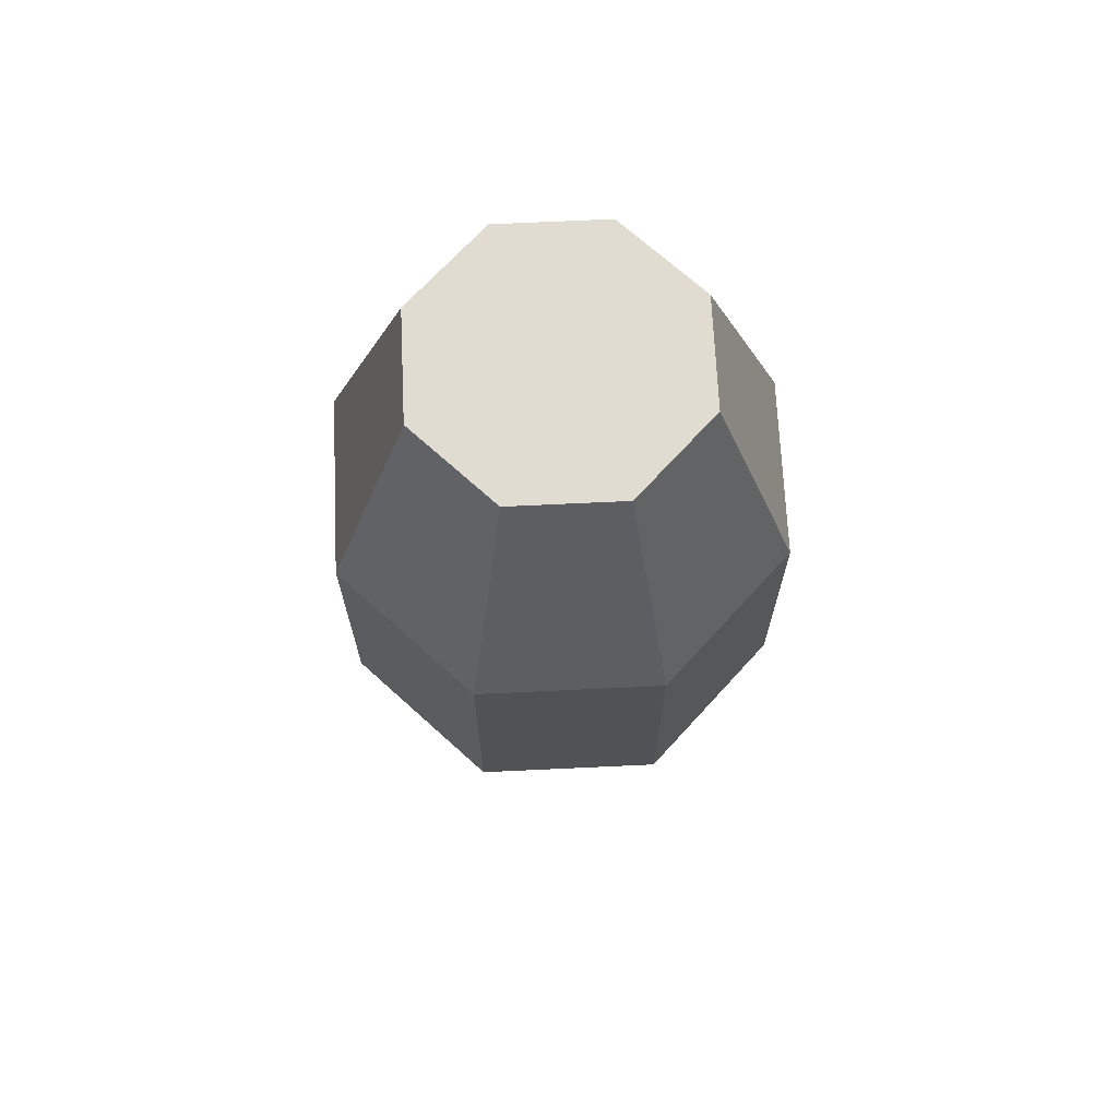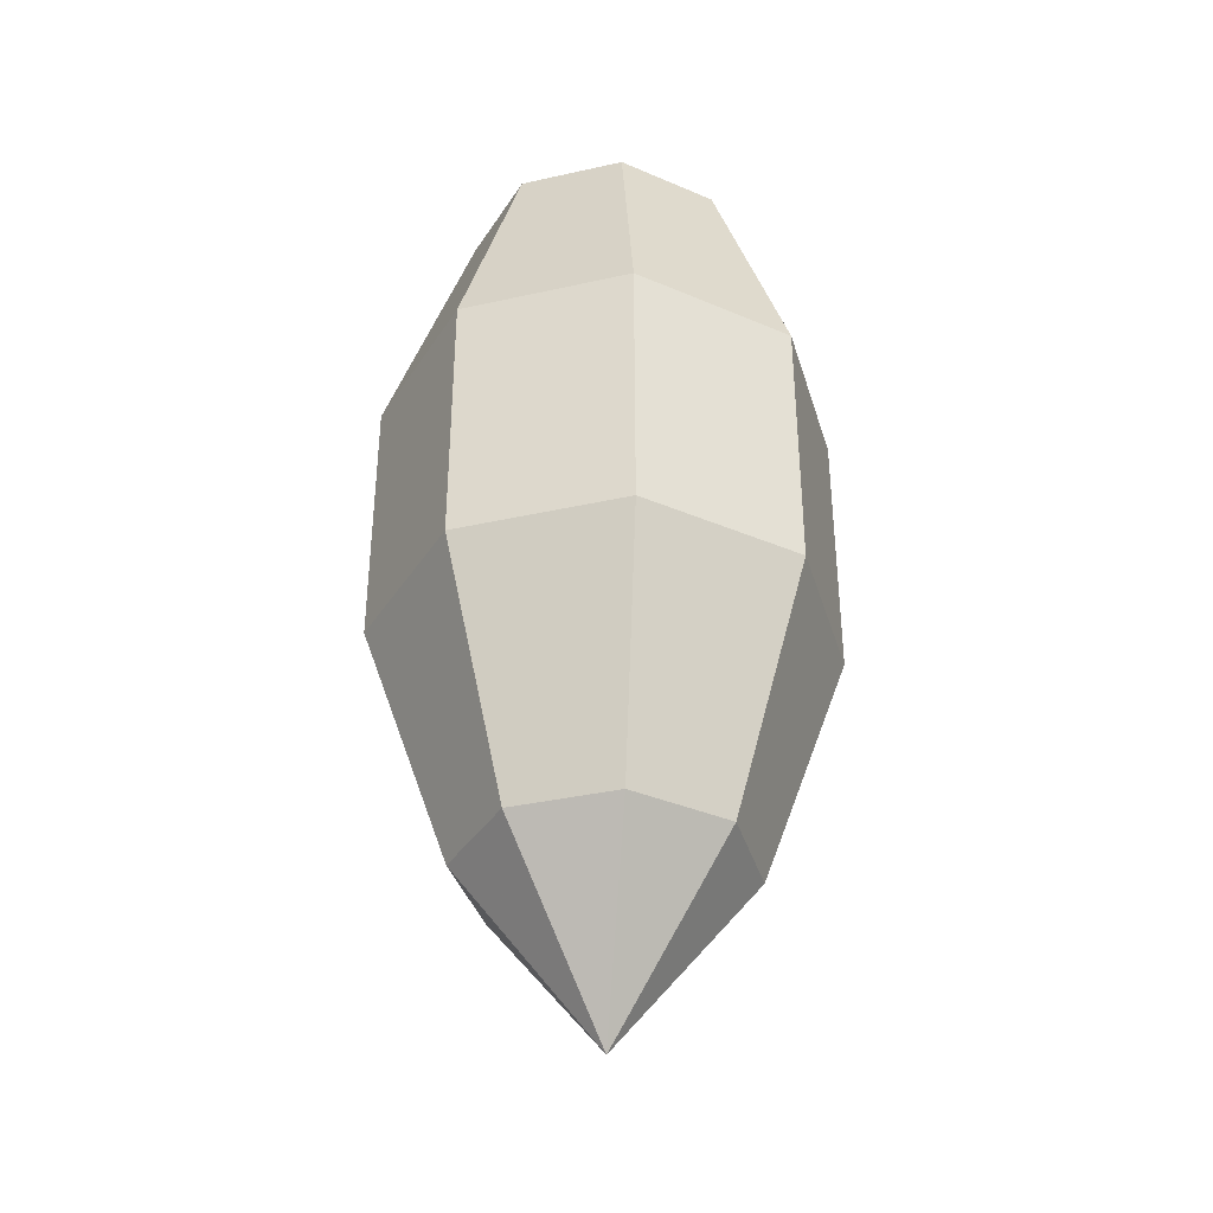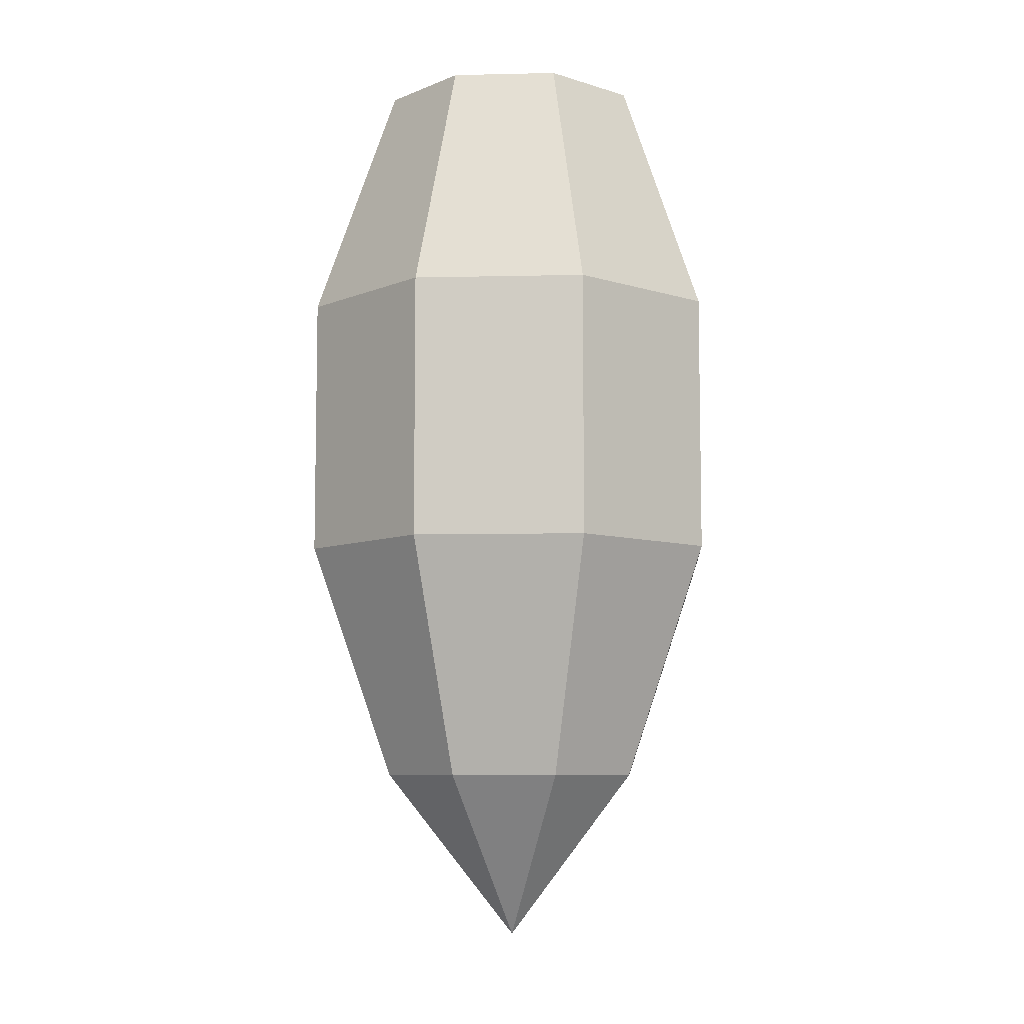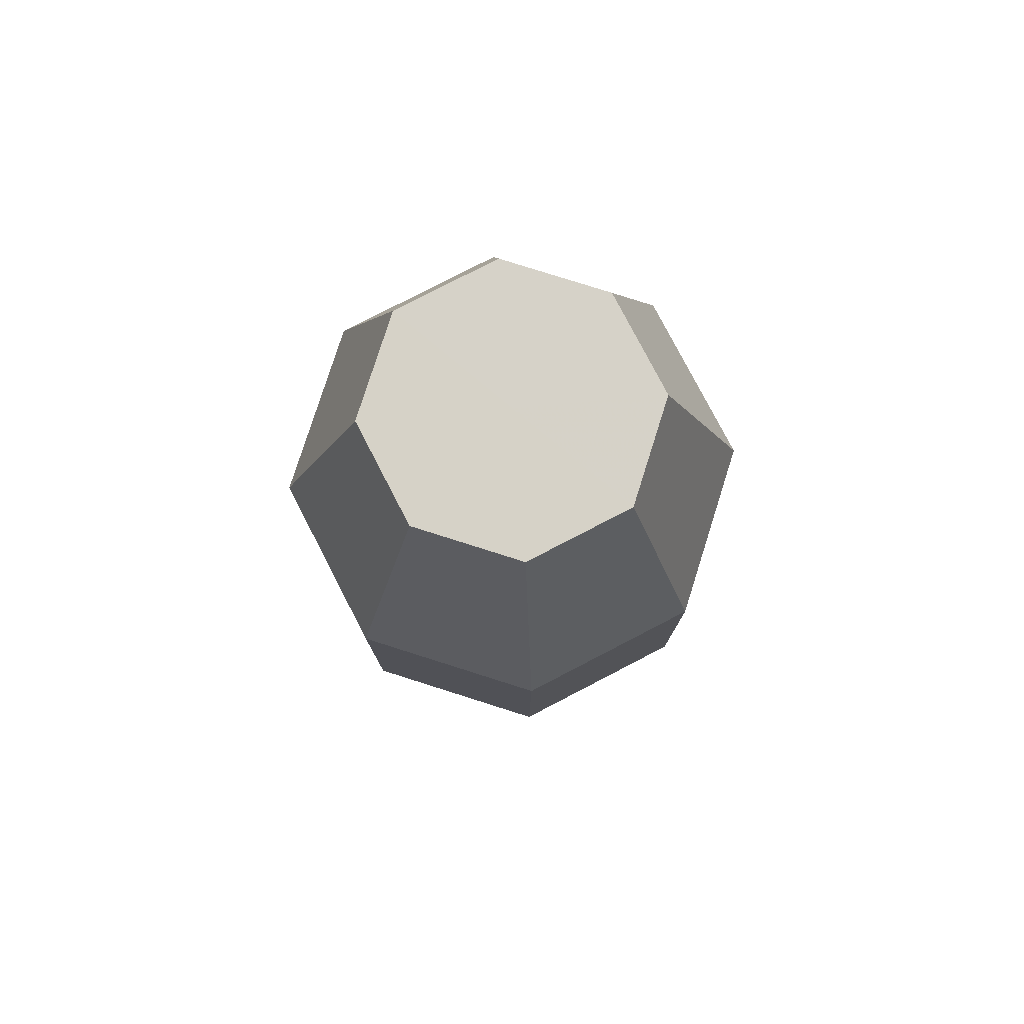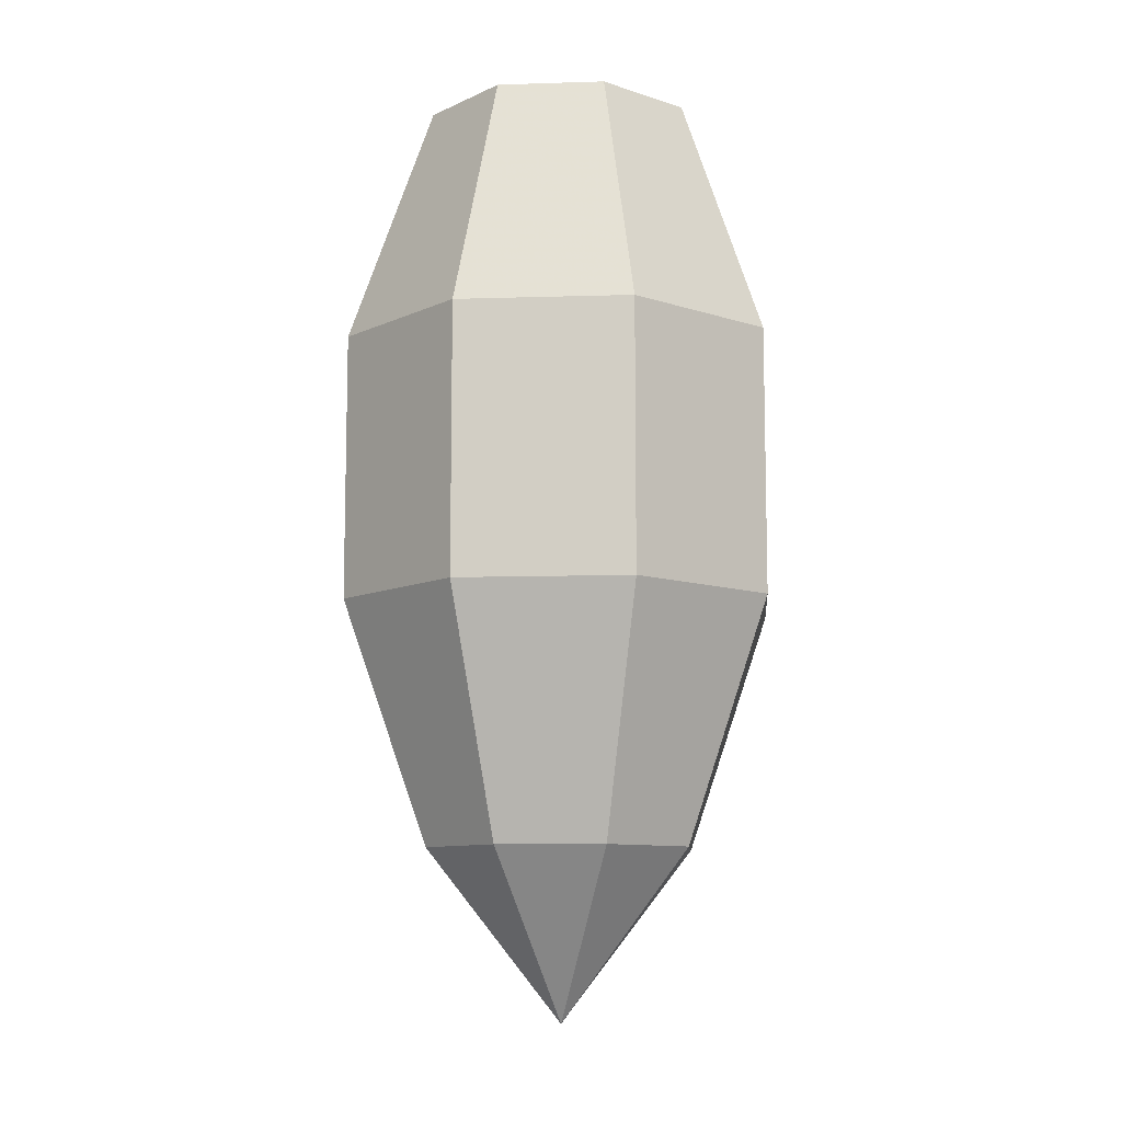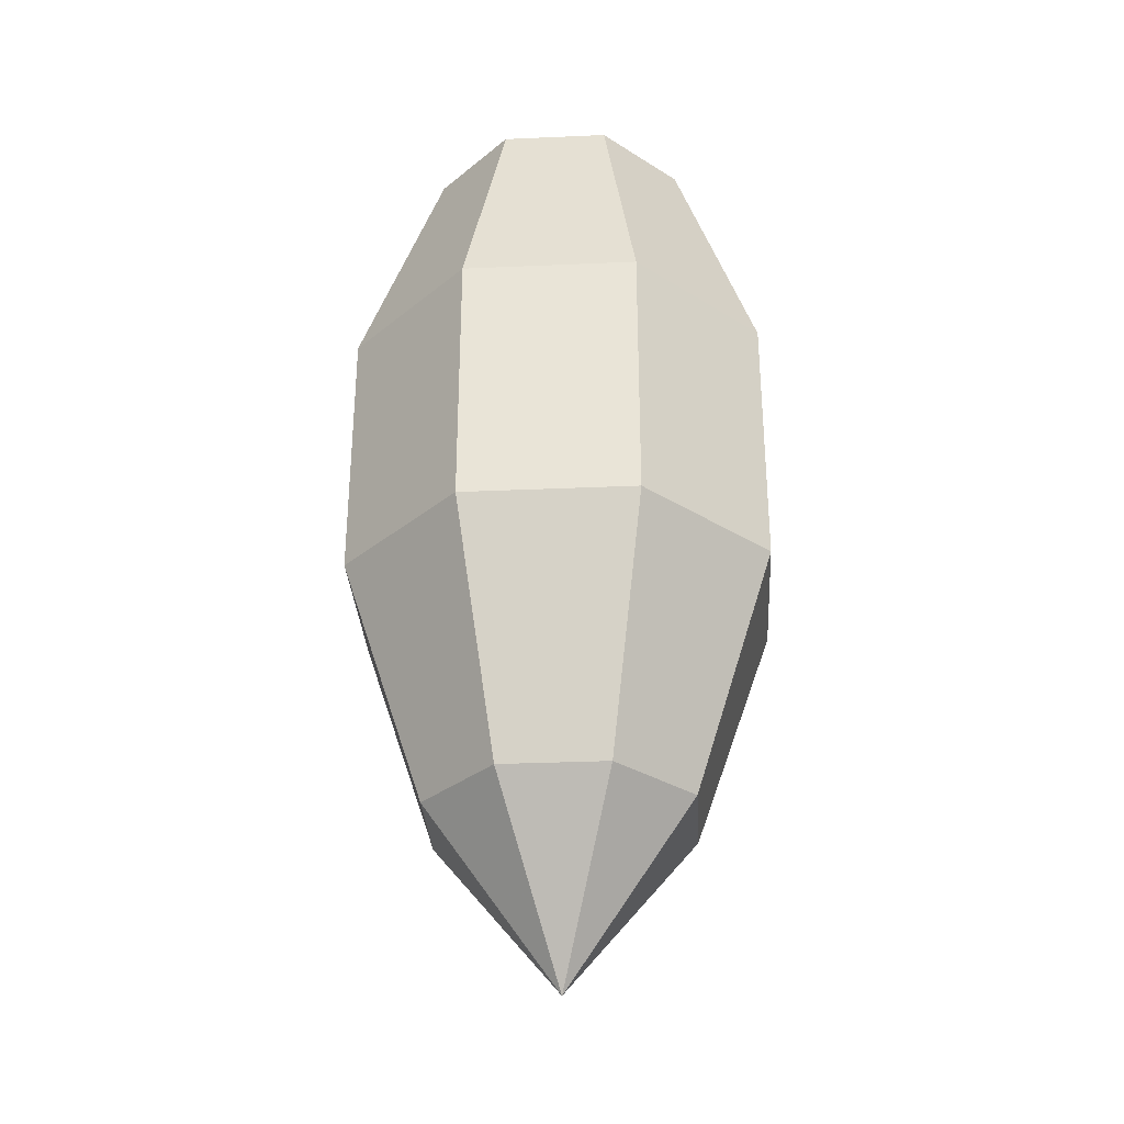
<metadata>
{"format":"obj","ext":"obj","renderer":"f3d","projection":"perspective","resolution":1024,"background":"white","views":[{"elev":69.2,"azim":-115.2,"up":"+Z"},{"elev":-37.0,"azim":128.6,"up":"+Z"},{"elev":-7.5,"azim":-153.8,"up":"+Z"},{"elev":78.5,"azim":-4.9,"up":"+Z"},{"elev":-9.7,"azim":-62.9,"up":"+Z"},{"elev":-31.9,"azim":26.0,"up":"+Z"}]}
</metadata>
<code>
v -3.877 3.877 17.28
v -0 5.483 17.28
v -6.273 6.273 7.623
v -6.273 6.273 7.623
v -0 5.483 17.28
v -0 8.872 7.623
v -0 -5.483 17.28
v -3.877 -3.877 17.28
v -0 -8.872 7.623
v -0 -8.872 7.623
v -3.877 -3.877 17.28
v -6.273 -6.273 7.623
v -3.877 -3.877 17.28
v -5.483 -0 17.28
v -6.273 -6.273 7.623
v -6.273 -6.273 7.623
v -5.483 -0 17.28
v -8.872 -0 7.623
v -5.483 -0 17.28
v -3.877 3.877 17.28
v -8.872 -0 7.623
v -8.872 -0 7.623
v -3.877 3.877 17.28
v -6.273 6.273 7.623
v -6.273 6.273 7.623
v -0 8.872 7.623
v -6.273 6.273 -2.883
v -6.273 6.273 -2.883
v -0 8.872 7.623
v -1e-06 8.872 -2.883
v -0 -8.872 7.623
v -6.273 -6.273 7.623
v -0 -8.872 -2.883
v -0 -8.872 -2.883
v -6.273 -6.273 7.623
v -6.273 -6.273 -2.883
v -6.273 -6.273 7.623
v -8.872 -0 7.623
v -6.273 -6.273 -2.883
v -6.273 -6.273 -2.883
v -8.872 -0 7.623
v -8.872 0 -2.883
v -8.872 -0 7.623
v -6.273 6.273 7.623
v -8.872 0 -2.883
v -8.872 0 -2.883
v -6.273 6.273 7.623
v -6.273 6.273 -2.883
v -6.273 6.273 -2.883
v -1e-06 8.872 -2.883
v -3.877 3.877 -12.41
v -3.877 3.877 -12.41
v -1e-06 8.872 -2.883
v -0 5.483 -12.41
v -0 -8.872 -2.883
v -6.273 -6.273 -2.883
v -0 -5.483 -12.41
v -0 -5.483 -12.41
v -6.273 -6.273 -2.883
v -3.877 -3.877 -12.41
v -6.273 -6.273 -2.883
v -8.872 0 -2.883
v -3.877 -3.877 -12.41
v -3.877 -3.877 -12.41
v -8.872 0 -2.883
v -5.483 0 -12.41
v -8.872 0 -2.883
v -6.273 6.273 -2.883
v -5.483 0 -12.41
v -5.483 0 -12.41
v -6.273 6.273 -2.883
v -3.877 3.877 -12.41
v -0 5.483 17.28
v -3.877 3.877 17.28
v -0 -0 17.29
v -3.877 -3.877 17.28
v -0 -5.483 17.28
v -0 -0 17.29
v -5.483 -0 17.28
v -3.877 -3.877 17.28
v -0 -0 17.29
v -3.877 3.877 17.28
v -5.483 -0 17.28
v -0 -0 17.29
v -3.877 3.877 -12.41
v -0 5.483 -12.41
v -0 0 -19.15
v -0 -5.483 -12.41
v -3.877 -3.877 -12.41
v -0 0 -19.15
v -3.877 -3.877 -12.41
v -5.483 0 -12.41
v -0 0 -19.15
v -5.483 0 -12.41
v -3.877 3.877 -12.41
v -0 0 -19.15
v 3.877 3.877 17.28
v 6.273 6.273 7.623
v -0 5.483 17.28
v -0 5.483 17.28
v 6.273 6.273 7.623
v -0 8.872 7.623
v -0 -5.483 17.28
v -0 -8.872 7.623
v 3.877 -3.877 17.28
v 3.877 -3.877 17.28
v -0 -8.872 7.623
v 6.273 -6.273 7.623
v 3.877 -3.877 17.28
v 6.273 -6.273 7.623
v 5.483 -0 17.28
v 5.483 -0 17.28
v 6.273 -6.273 7.623
v 8.871 -0 7.623
v 5.483 -0 17.28
v 8.871 -0 7.623
v 3.877 3.877 17.28
v 3.877 3.877 17.28
v 8.871 -0 7.623
v 6.273 6.273 7.623
v 6.273 6.273 7.623
v 6.273 6.273 -2.883
v -0 8.872 7.623
v -0 8.872 7.623
v 6.273 6.273 -2.883
v -1e-06 8.872 -2.883
v -0 -8.872 7.623
v -0 -8.872 -2.883
v 6.273 -6.273 7.623
v 6.273 -6.273 7.623
v -0 -8.872 -2.883
v 6.273 -6.273 -2.883
v 6.273 -6.273 7.623
v 6.273 -6.273 -2.883
v 8.871 -0 7.623
v 8.871 -0 7.623
v 6.273 -6.273 -2.883
v 8.871 0 -2.883
v 8.871 -0 7.623
v 8.871 0 -2.883
v 6.273 6.273 7.623
v 6.273 6.273 7.623
v 8.871 0 -2.883
v 6.273 6.273 -2.883
v 6.273 6.273 -2.883
v 3.877 3.877 -12.41
v -1e-06 8.872 -2.883
v -1e-06 8.872 -2.883
v 3.877 3.877 -12.41
v -0 5.483 -12.41
v -0 -8.872 -2.883
v -0 -5.483 -12.41
v 6.273 -6.273 -2.883
v 6.273 -6.273 -2.883
v -0 -5.483 -12.41
v 3.877 -3.877 -12.41
v 6.273 -6.273 -2.883
v 3.877 -3.877 -12.41
v 8.871 0 -2.883
v 8.871 0 -2.883
v 3.877 -3.877 -12.41
v 5.483 0 -12.41
v 8.871 0 -2.883
v 5.483 0 -12.41
v 6.273 6.273 -2.883
v 6.273 6.273 -2.883
v 5.483 0 -12.41
v 3.877 3.877 -12.41
v -0 5.483 17.28
v -0 -0 17.29
v 3.877 3.877 17.28
v 3.877 -3.877 17.28
v -0 -0 17.29
v -0 -5.483 17.28
v 5.483 -0 17.28
v -0 -0 17.29
v 3.877 -3.877 17.28
v 3.877 3.877 17.28
v -0 -0 17.29
v 5.483 -0 17.28
v 3.877 3.877 -12.41
v -0 0 -19.15
v -0 5.483 -12.41
v -0 -5.483 -12.41
v -0 0 -19.15
v 3.877 -3.877 -12.41
v 3.877 -3.877 -12.41
v -0 0 -19.15
v 5.483 0 -12.41
v 5.483 0 -12.41
v -0 0 -19.15
v 3.877 3.877 -12.41
g UnrealEdObject
f 1 2 3
f 4 5 6
f 7 8 9
f 10 11 12
f 13 14 15
f 16 17 18
f 19 20 21
f 22 23 24
f 25 26 27
f 28 29 30
f 31 32 33
f 34 35 36
f 37 38 39
f 40 41 42
f 43 44 45
f 46 47 48
f 49 50 51
f 52 53 54
f 55 56 57
f 58 59 60
f 61 62 63
f 64 65 66
f 67 68 69
f 70 71 72
f 85 86 87
f 88 89 90
f 91 92 93
f 94 95 96
f 97 98 99
f 100 101 102
f 103 104 105
f 106 107 108
f 109 110 111
f 112 113 114
f 115 116 117
f 118 119 120
f 121 122 123
f 124 125 126
f 127 128 129
f 130 131 132
f 133 134 135
f 136 137 138
f 139 140 141
f 142 143 144
f 145 146 147
f 148 149 150
f 151 152 153
f 154 155 156
f 157 158 159
f 160 161 162
f 163 164 165
f 166 167 168
f 181 182 183
f 184 185 186
f 187 188 189
f 190 191 192
f 73 74 75
f 76 77 78
f 79 80 81
f 82 83 84
f 169 170 171
f 172 173 174
f 175 176 177
f 178 179 180
g

</code>
